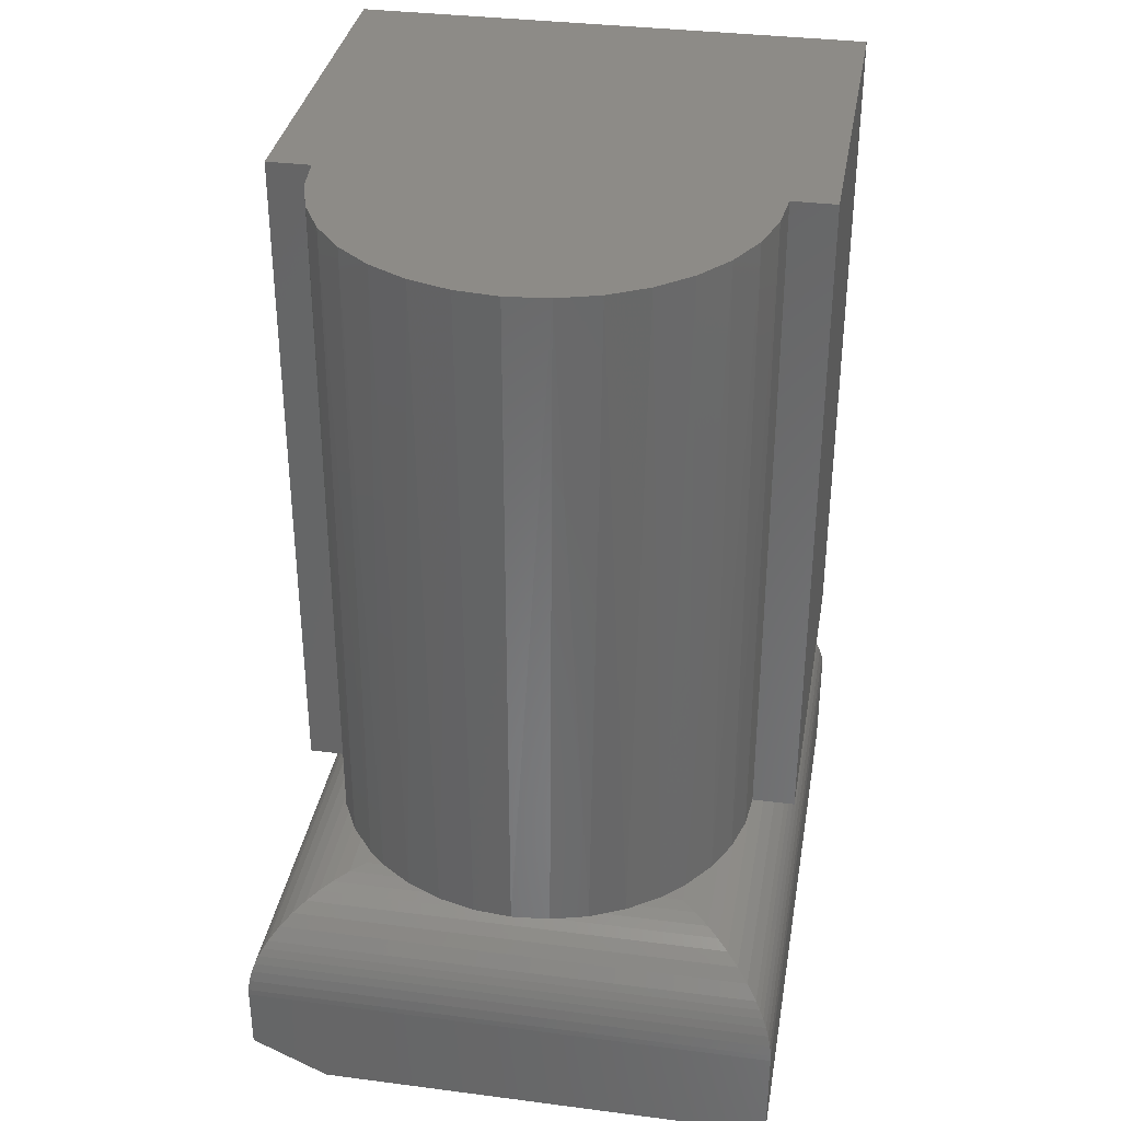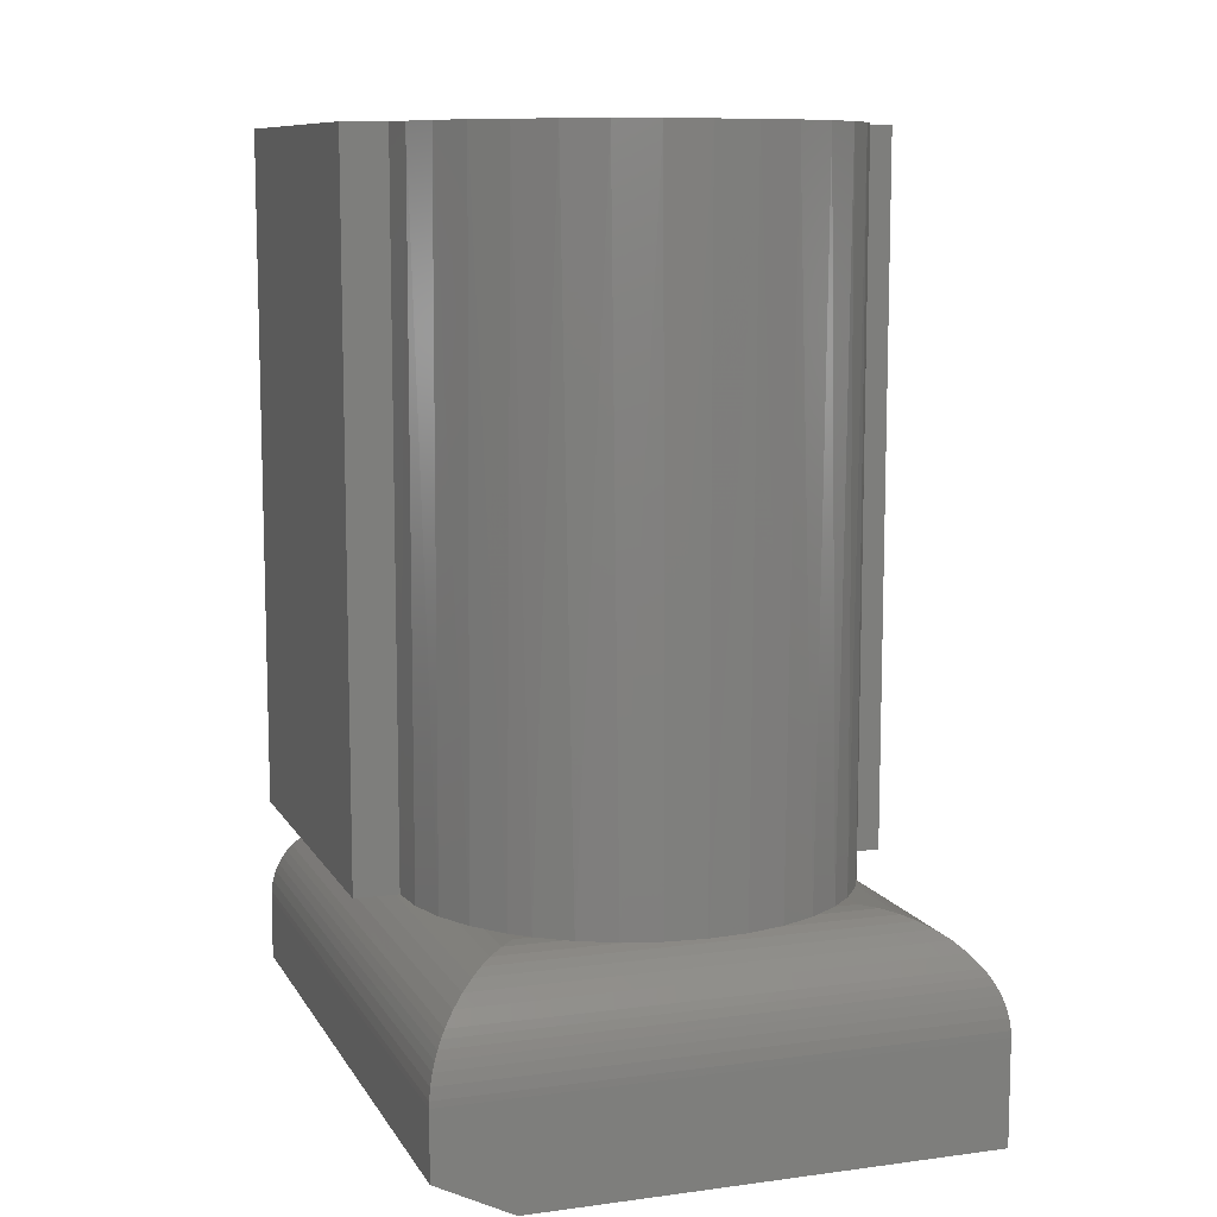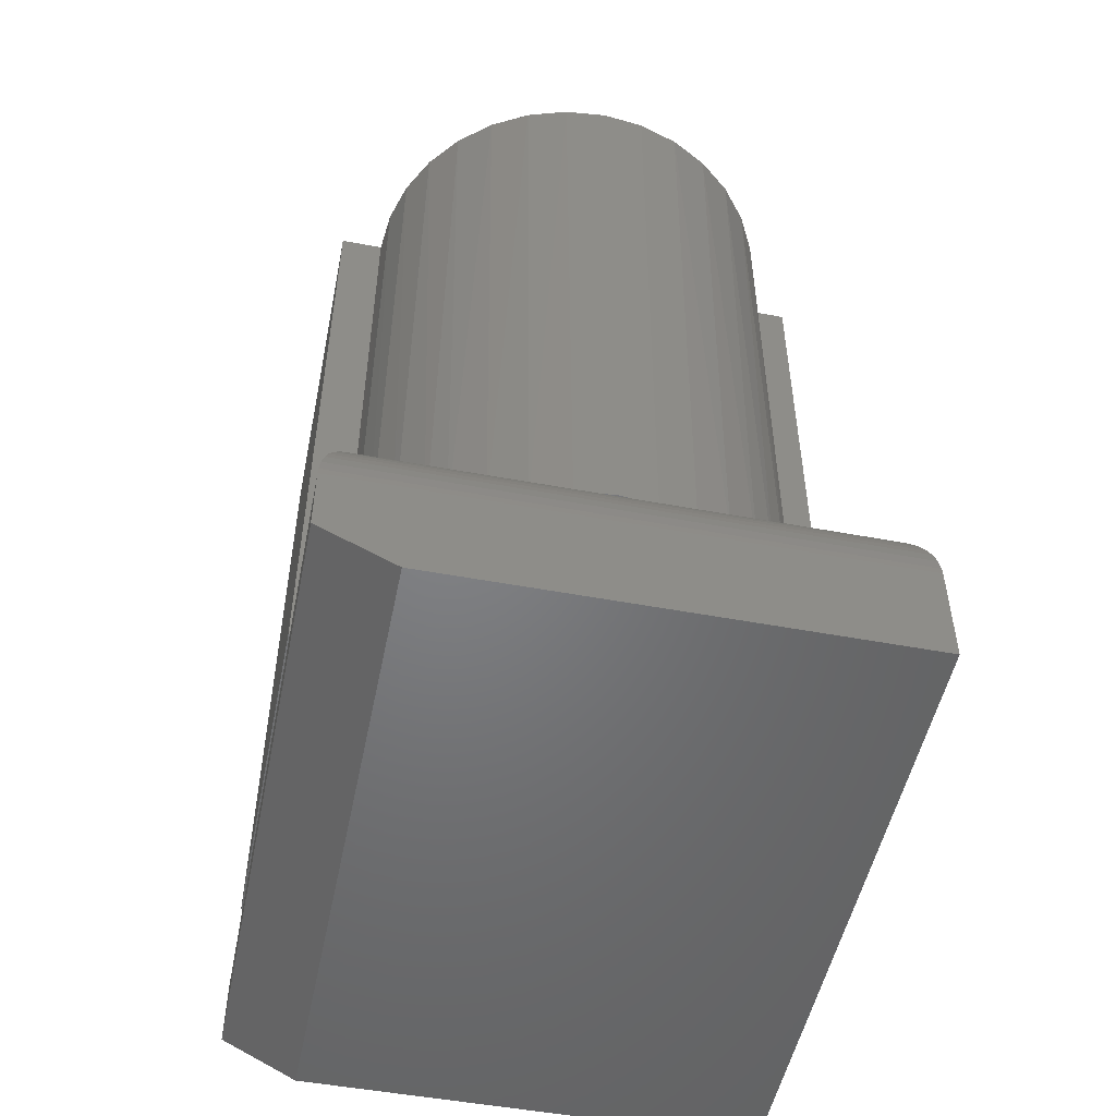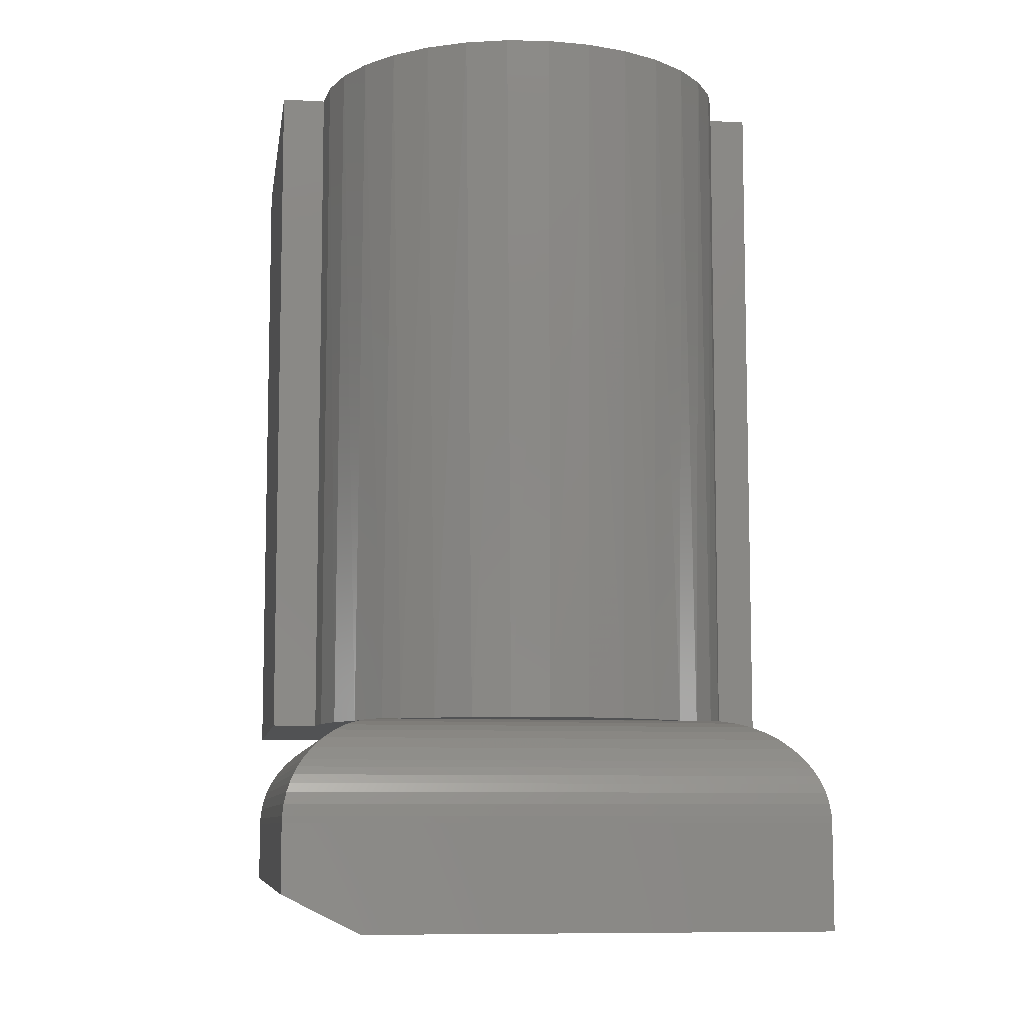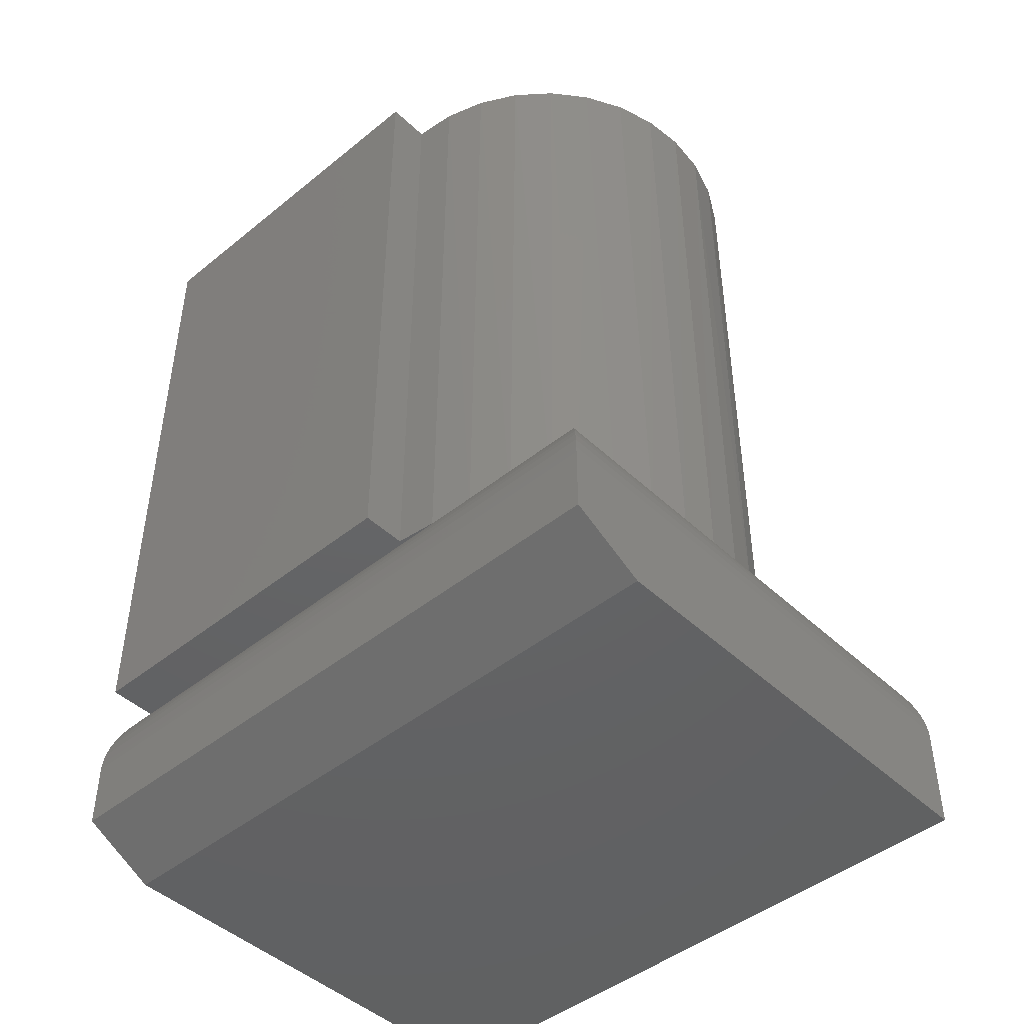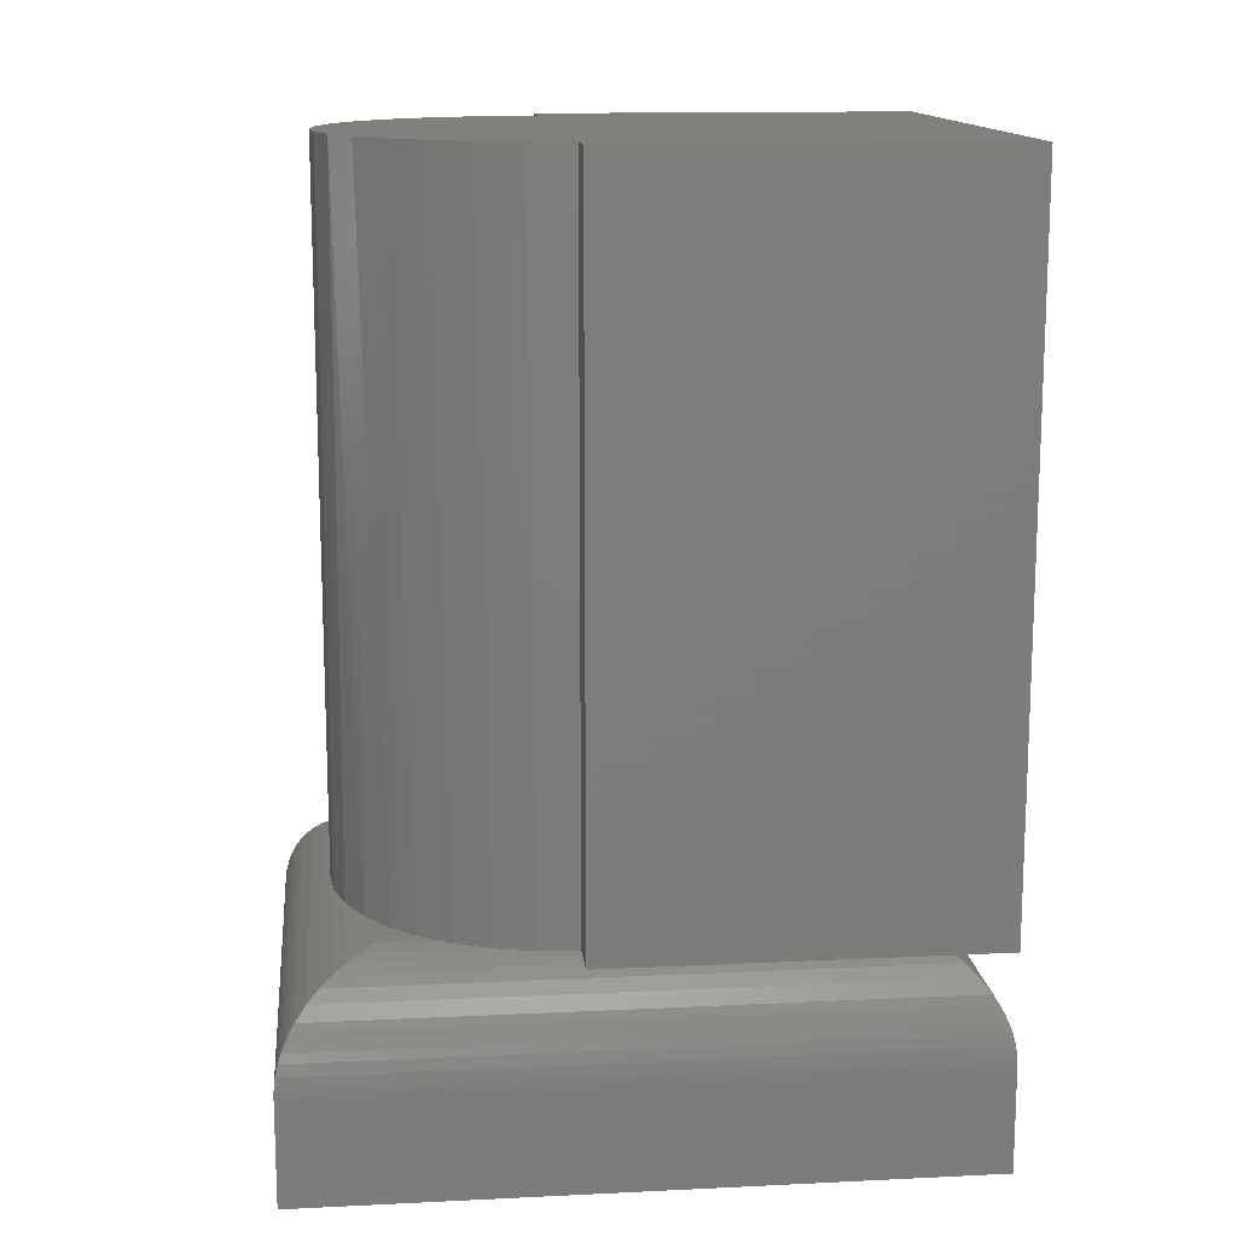
<metadata>
{"format":"stl","ext":"stl","renderer":"f3d","projection":"perspective","resolution":1024,"background":"white","views":[{"elev":34.7,"azim":9.8,"up":"+Y"},{"elev":9.8,"azim":-18.9,"up":"+Y"},{"elev":-51.0,"azim":-11.5,"up":"+Y"},{"elev":-8.5,"azim":-8.5,"up":"+Y"},{"elev":-45.5,"azim":-47.1,"up":"+Y"},{"elev":13.9,"azim":83.9,"up":"+Y"}]}
</metadata>
<code>
# stl→obj: 111 verts, 218 faces
v -0.1328 0.1719 0.4393
v -0.1534 0.1719 0.4124
v -0.1687 0.1719 0.3821
v -0.1781 0.1719 0.3495
v -0.1812 0.1719 0.3158
v -0.1328 0.1719 0.08594
v 0.1379 0.1719 0.4343
v 0.1379 0.1719 0.08594
v 0.1819 0.1719 0.3158
v 0.179 0.1719 0.3479
v 0.1706 0.1719 0.379
v 0.1567 0.1719 0.4081
v -0.2181 0.1719 -2.675e-17
v -0.2181 0.1719 0.3158
v 0.2188 0.1719 0
v 0.2188 0.1719 0.3158
v 0.0003289 0.1719 0.4974
v -0.03187 0.1719 0.4945
v 0.03253 0.1719 0.4945
v 0.06371 0.1719 0.4859
v 0.0003289 0.1719 0.4531
v -0.09222 0.1719 0.472
v -0.1185 0.1719 0.4531
v -0.06305 0.1719 0.4859
v 0.09288 0.1719 0.472
v 0.1191 0.1719 0.4531
v -0.1328 0.1719 0.4531
v 0.1379 0.1719 0.4531
v -0.1449 0.171 0.0738
v -0.1567 0.1685 0.477
v -0.1567 0.1685 0.06205
v -0.1662 0.1651 0.05255
v -0.1662 0.1651 0.4865
v -0.2028 0.1357 0.5232
v -0.2066 0.13 0.01215
v -0.2066 0.13 0.5269
v -0.21 0.1238 0.008772
v -0.21 0.1238 0.5303
v -0.2129 0.1171 0.005855
v -0.2129 0.1171 0.5332
v -0.2153 0.1101 0.003467
v -0.2153 0.1101 0.5356
v -0.2174 0.1009 0.001307
v -0.2174 0.1009 0.5378
v -0.2186 0.09127 0.0001656
v -0.1449 0.171 0.4653
v -0.1754 0.1606 0.4958
v -0.1754 0.1606 0.0433
v -0.1853 0.154 0.5056
v -0.1853 0.154 0.03349
v -0.1944 0.1458 0.5148
v -0.1944 0.1458 0.02431
v -0.2028 0.1357 0.0159
v -0.2188 0.08594 0
v -0.2188 0.08594 0.5391
v -0.2186 0.09127 0.5389
v 0.1618 0.1685 0.477
v 0.1713 0.1651 0.4865
v 0.2079 0.1357 0.5232
v 0.2117 0.13 0.5269
v 0.2151 0.1238 0.5303
v 0.218 0.1171 0.5332
v 0.2204 0.1101 0.5356
v 0.2225 0.1009 0.5378
v 0.15 0.171 0.4653
v 0.1805 0.1606 0.4958
v 0.1904 0.154 0.5056
v 0.1995 0.1458 0.5148
v 0.2238 0.08594 0.5391
v 0.2237 0.09127 0.5389
v 0.1618 0.1685 0.06205
v 0.1713 0.1651 0.05255
v 0.2079 0.1357 0.0159
v 0.2117 0.13 0.01214
v 0.2151 0.1238 0.008767
v 0.218 0.1171 0.005854
v 0.2204 0.1101 0.003467
v 0.2225 0.1009 0.001306
v 0.15 0.171 0.0738
v 0.1805 0.1606 0.0433
v 0.1904 0.154 0.03349
v 0.1995 0.1458 0.02431
v 0.2238 0.08594 -4.098e-17
v 0.2237 0.09127 0.0001656
v -0.1006 0.75 0.4668
v -0.1281 0.75 0.4442
v 0.1513 0.75 0.4167
v 0.1287 0.75 0.4442
v 0.1784 0.75 0.3512
v 0.1681 0.75 0.3853
v 0.1012 0.75 0.4668
v 0.06982 0.75 0.4835
v 0.03575 0.75 0.4939
v -0.0351 0.75 0.4939
v -0.06916 0.75 0.4835
v -0.1506 0.75 0.4167
v -0.1674 0.75 0.3853
v -0.1778 0.75 0.3512
v 0.1819 0.75 0.3158
v 0.0003289 0.75 0.4974
v -0.1812 0.75 0.3158
v 0.2188 0.75 0
v -0.2181 0.75 -2.675e-17
v -0.2181 0.75 0.3158
v 0.2188 0.75 0.3158
v -0.2188 0.03125 0.5391
v -0.2188 0.03125 0
v -0.1562 3.469e-18 0.5391
v 0.2238 2.457e-17 0.5391
v -0.1562 3.469e-18 -3.827e-18
v 0.2238 2.457e-17 -2.71e-17
f 1 2 3
f 1 3 4
f 1 4 5
f 1 5 6
f 7 8 9
f 7 9 10
f 7 10 11
f 7 11 12
f 13 5 14
f 5 13 6
f 6 13 15
f 6 15 8
f 8 15 16
f 8 16 9
f 17 18 19
f 20 19 18
f 21 22 23
f 18 24 20
f 20 24 22
f 20 22 25
f 25 22 21
f 25 21 26
f 1 27 23
f 26 28 7
f 27 1 29
f 6 29 1
f 30 31 32
f 30 32 33
f 34 35 36
f 36 35 37
f 36 37 38
f 38 37 39
f 38 39 40
f 40 39 41
f 40 41 42
f 42 41 43
f 42 43 44
f 44 43 45
f 31 30 29
f 29 30 46
f 29 46 27
f 33 32 47
f 47 32 48
f 47 48 49
f 49 48 50
f 49 50 51
f 51 50 52
f 51 52 34
f 34 52 53
f 34 53 35
f 54 55 45
f 45 55 56
f 45 56 44
f 57 30 33
f 57 33 58
f 59 36 60
f 60 36 38
f 60 38 61
f 61 38 40
f 61 40 62
f 62 40 42
f 62 42 63
f 63 42 44
f 63 44 64
f 64 44 56
f 46 30 57
f 46 57 65
f 46 65 28
f 46 28 26
f 46 26 21
f 46 21 23
f 46 23 27
f 58 33 66
f 66 33 47
f 66 47 67
f 67 47 49
f 67 49 68
f 68 49 51
f 68 51 59
f 59 51 34
f 59 34 36
f 55 69 56
f 56 69 70
f 56 70 64
f 28 65 7
f 71 58 72
f 73 60 74
f 74 60 61
f 74 61 75
f 75 61 62
f 75 62 76
f 76 62 63
f 76 63 77
f 77 63 64
f 77 64 78
f 78 64 70
f 8 7 79
f 79 7 65
f 79 65 71
f 71 65 57
f 71 57 58
f 72 58 80
f 80 58 66
f 80 66 81
f 81 66 67
f 81 67 82
f 82 67 68
f 82 68 73
f 73 68 59
f 73 59 60
f 69 83 70
f 70 83 84
f 70 84 78
f 31 72 32
f 53 74 35
f 35 74 75
f 35 75 37
f 37 75 76
f 37 76 39
f 39 76 77
f 39 77 41
f 41 77 78
f 41 78 43
f 43 78 84
f 6 8 29
f 29 8 79
f 29 79 31
f 31 79 71
f 31 71 72
f 32 72 48
f 48 72 80
f 48 80 50
f 50 80 81
f 50 81 52
f 52 81 82
f 52 82 53
f 53 82 73
f 53 73 74
f 83 54 84
f 84 54 45
f 84 45 43
f 23 85 86
f 23 22 85
f 7 87 88
f 7 12 87
f 89 90 11
f 12 11 90
f 90 87 12
f 25 91 92
f 25 92 20
f 20 92 93
f 20 93 19
f 94 95 24
f 22 24 95
f 95 85 22
f 2 96 97
f 2 97 3
f 3 97 98
f 26 7 88
f 26 88 91
f 26 91 25
f 1 23 86
f 1 86 96
f 1 96 2
f 9 99 10
f 10 99 89
f 10 89 11
f 19 93 17
f 17 93 100
f 17 100 18
f 18 100 94
f 18 94 24
f 101 5 98
f 98 5 4
f 98 4 3
f 93 94 100
f 94 93 92
f 102 103 104
f 102 104 101
f 102 101 99
f 102 99 105
f 99 101 89
f 89 101 98
f 89 98 90
f 90 98 97
f 90 97 87
f 87 97 96
f 87 96 88
f 88 96 86
f 88 86 91
f 91 86 85
f 91 85 92
f 92 85 95
f 92 95 94
f 16 15 105
f 105 15 102
f 9 16 99
f 99 16 105
f 14 5 104
f 104 5 101
f 13 14 103
f 103 14 104
f 15 13 102
f 102 13 103
f 55 54 106
f 106 54 107
f 106 108 55
f 55 108 109
f 55 109 69
f 107 54 110
f 110 54 83
f 110 83 111
f 110 111 108
f 108 111 109
f 107 110 106
f 106 110 108
f 83 69 111
f 111 69 109

</code>
